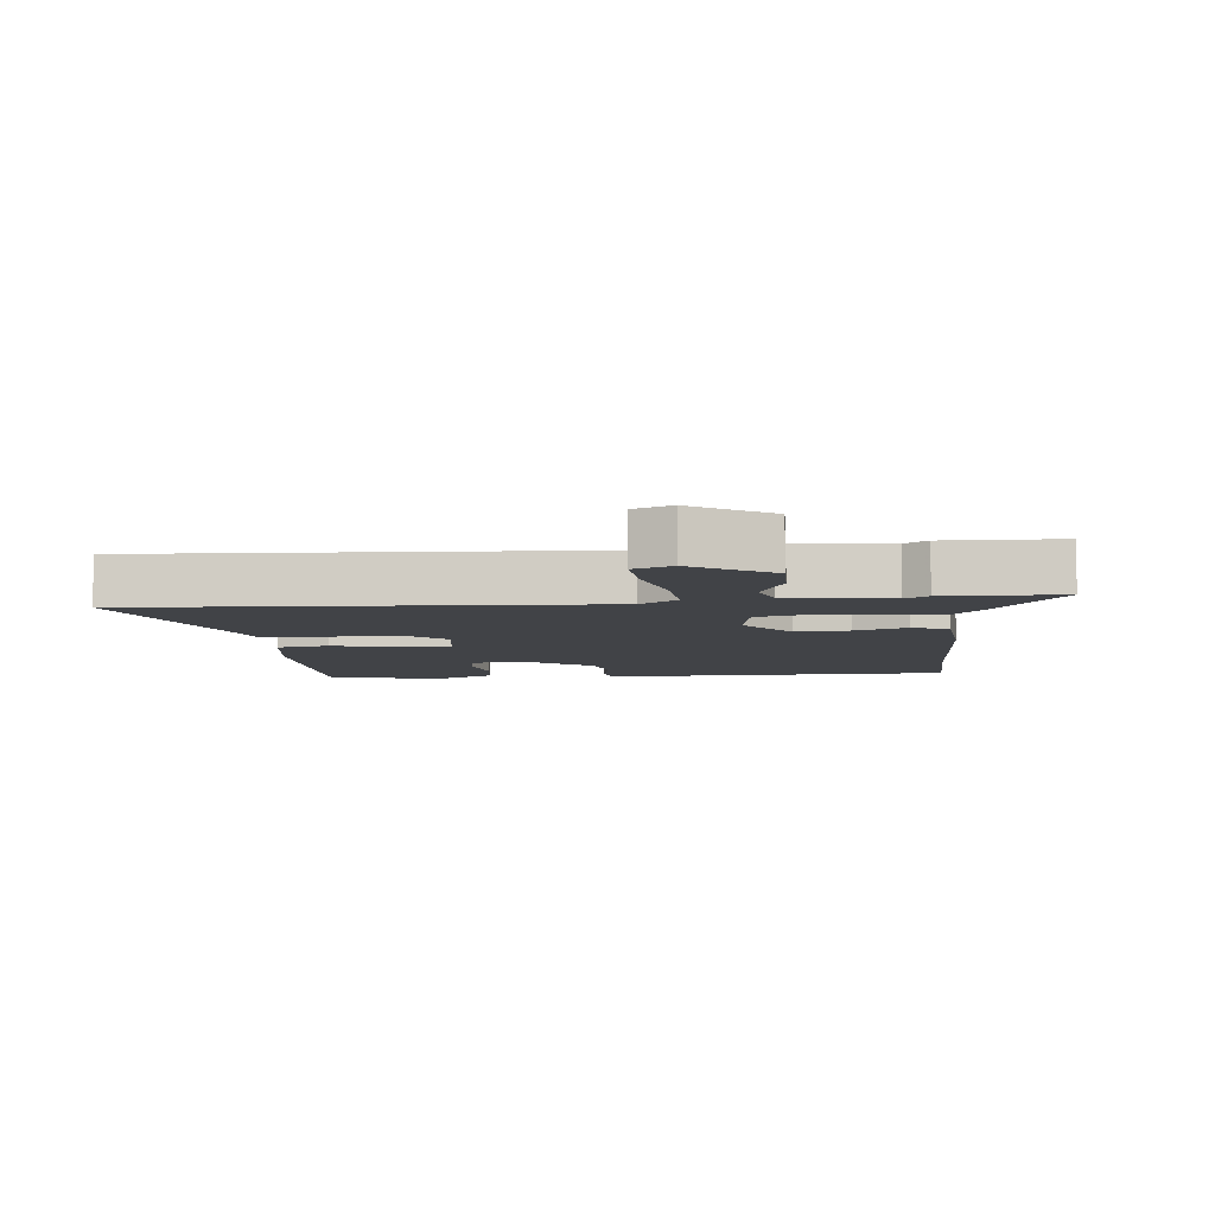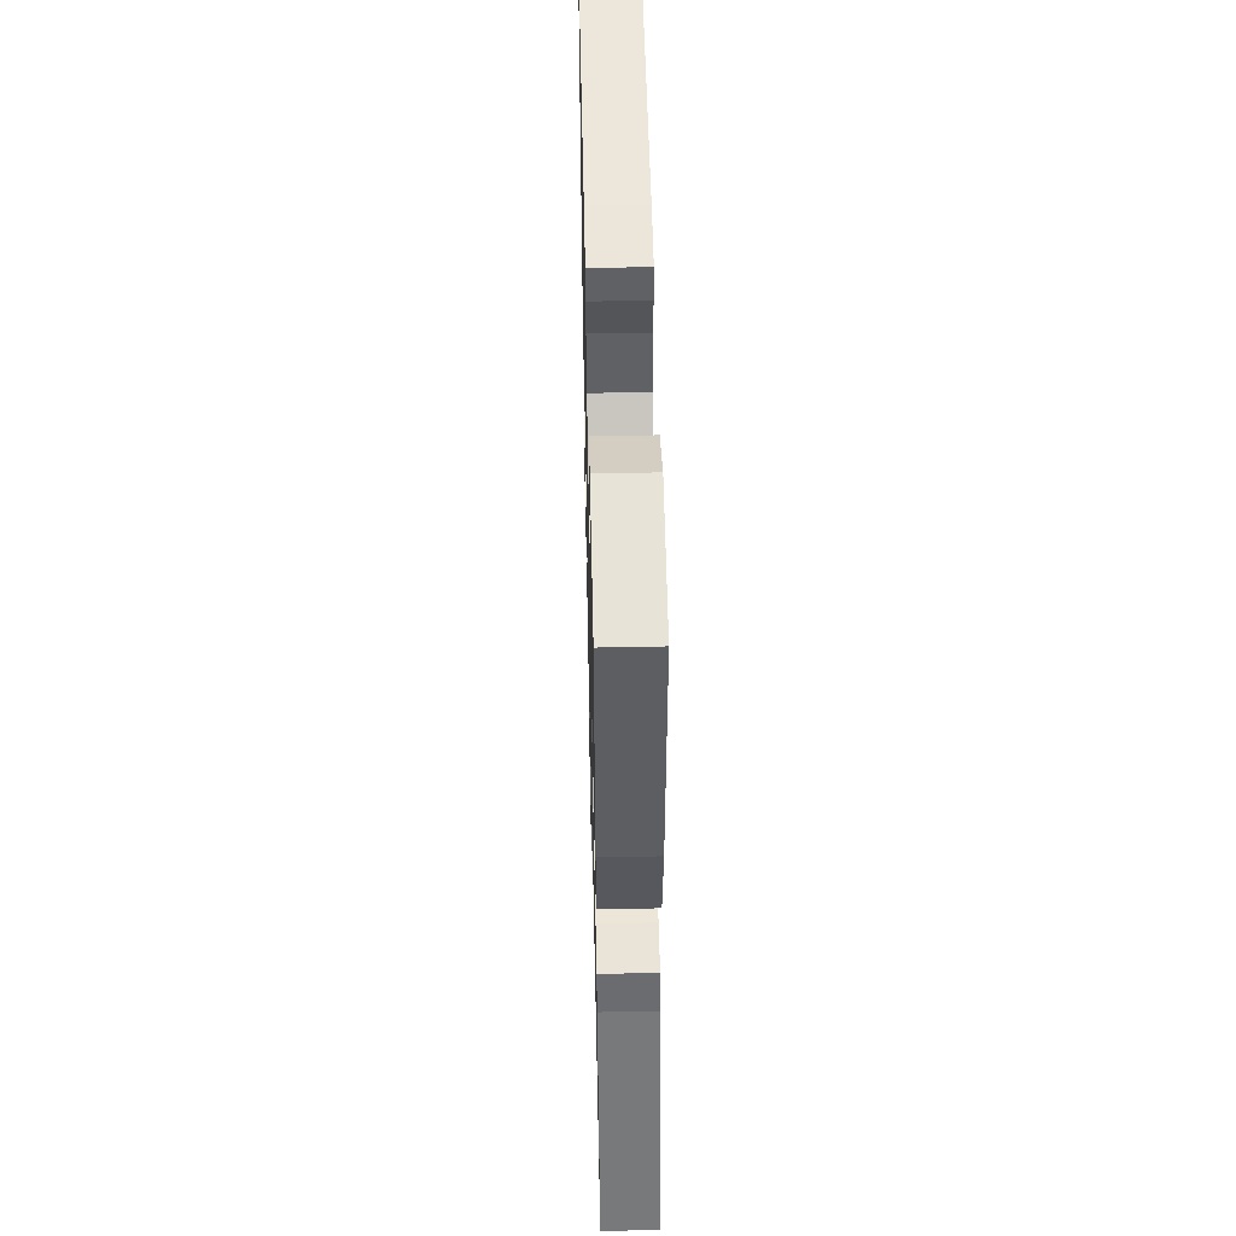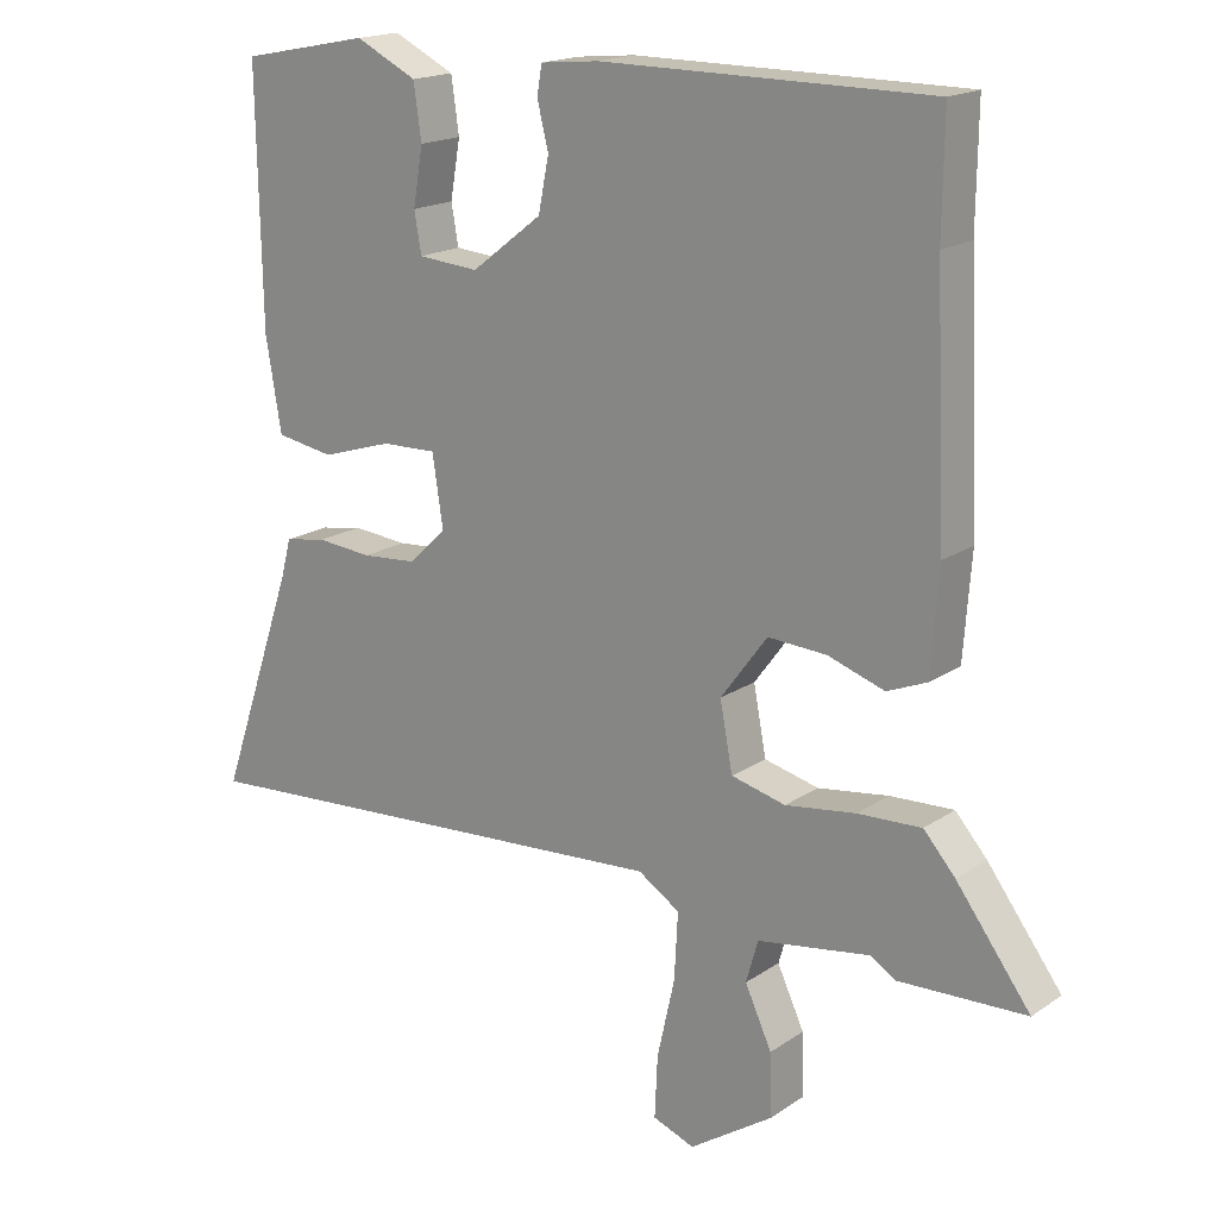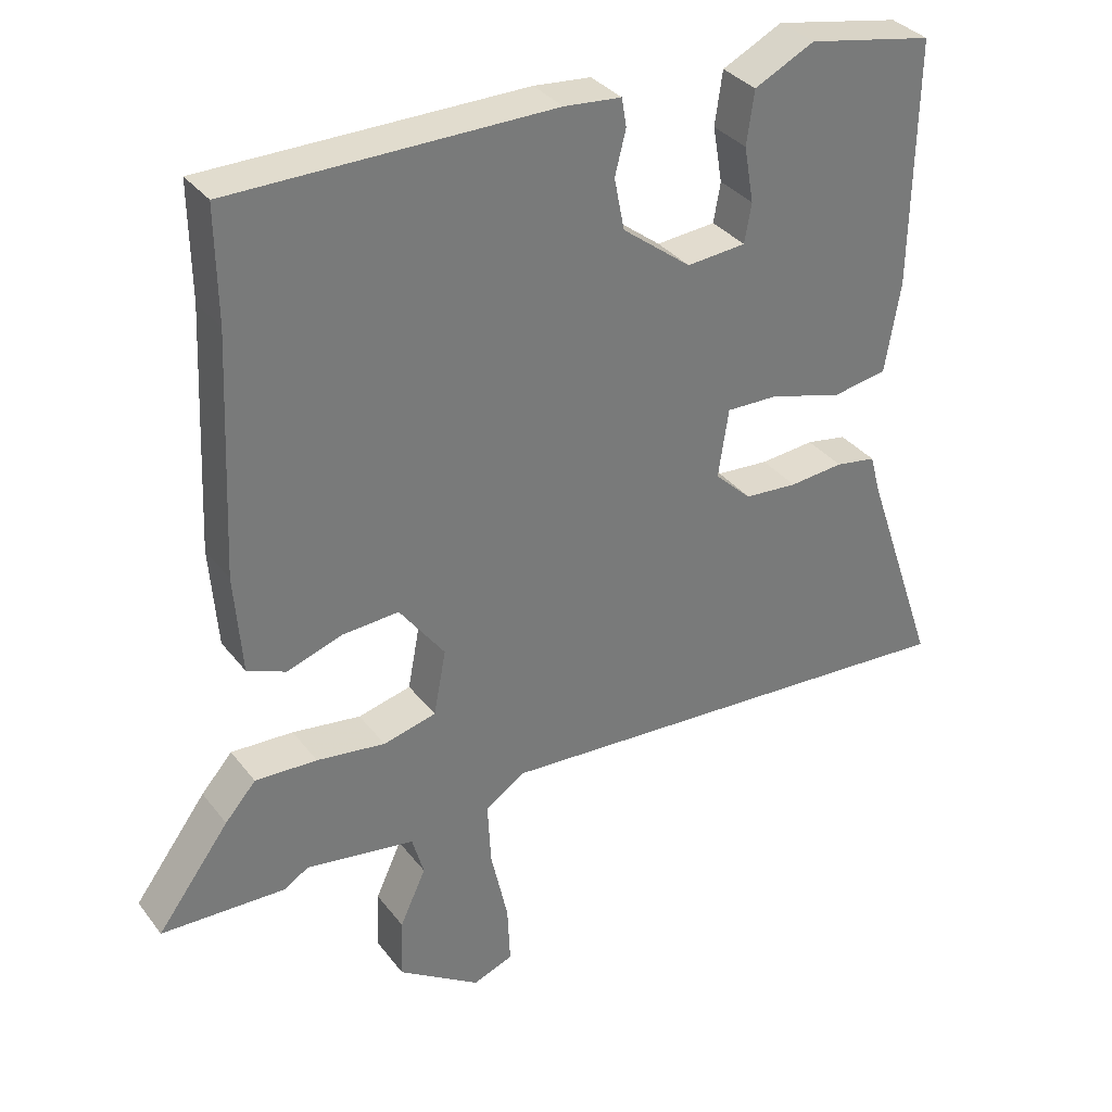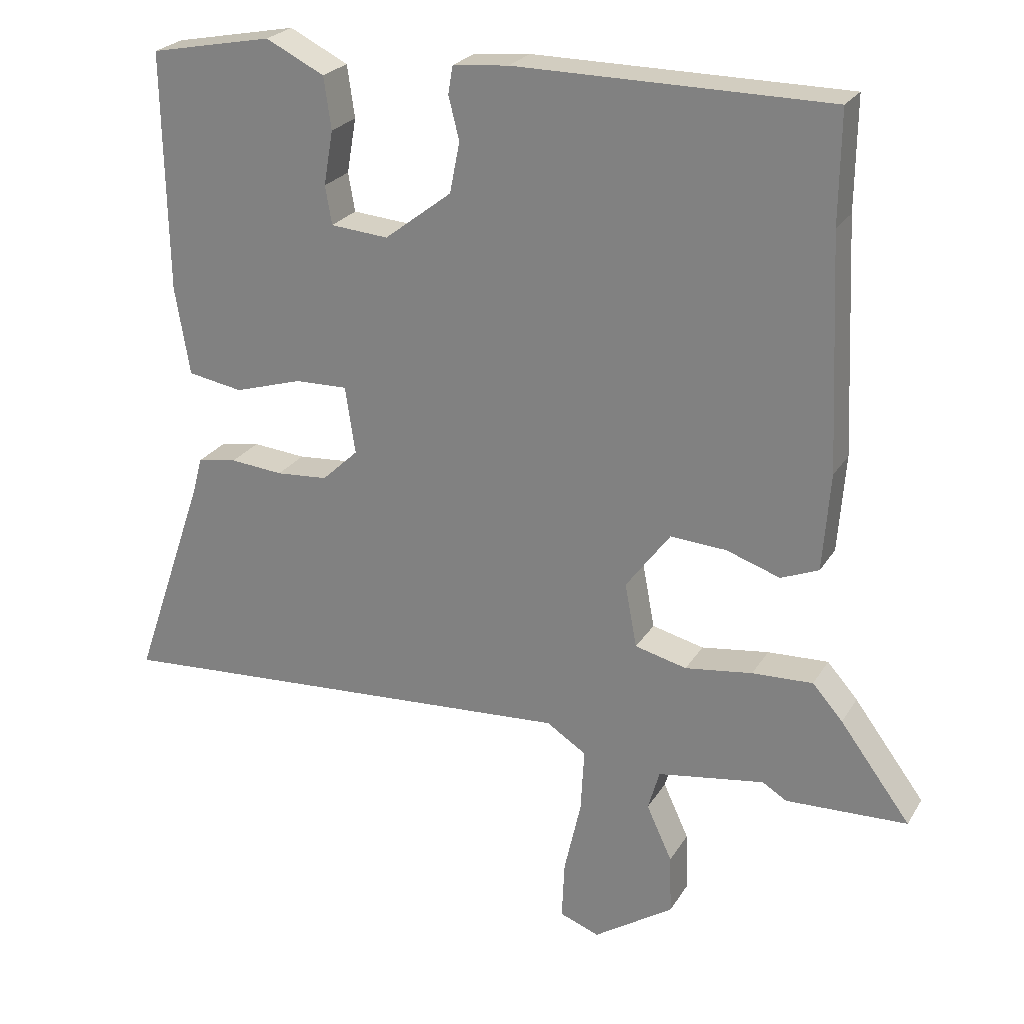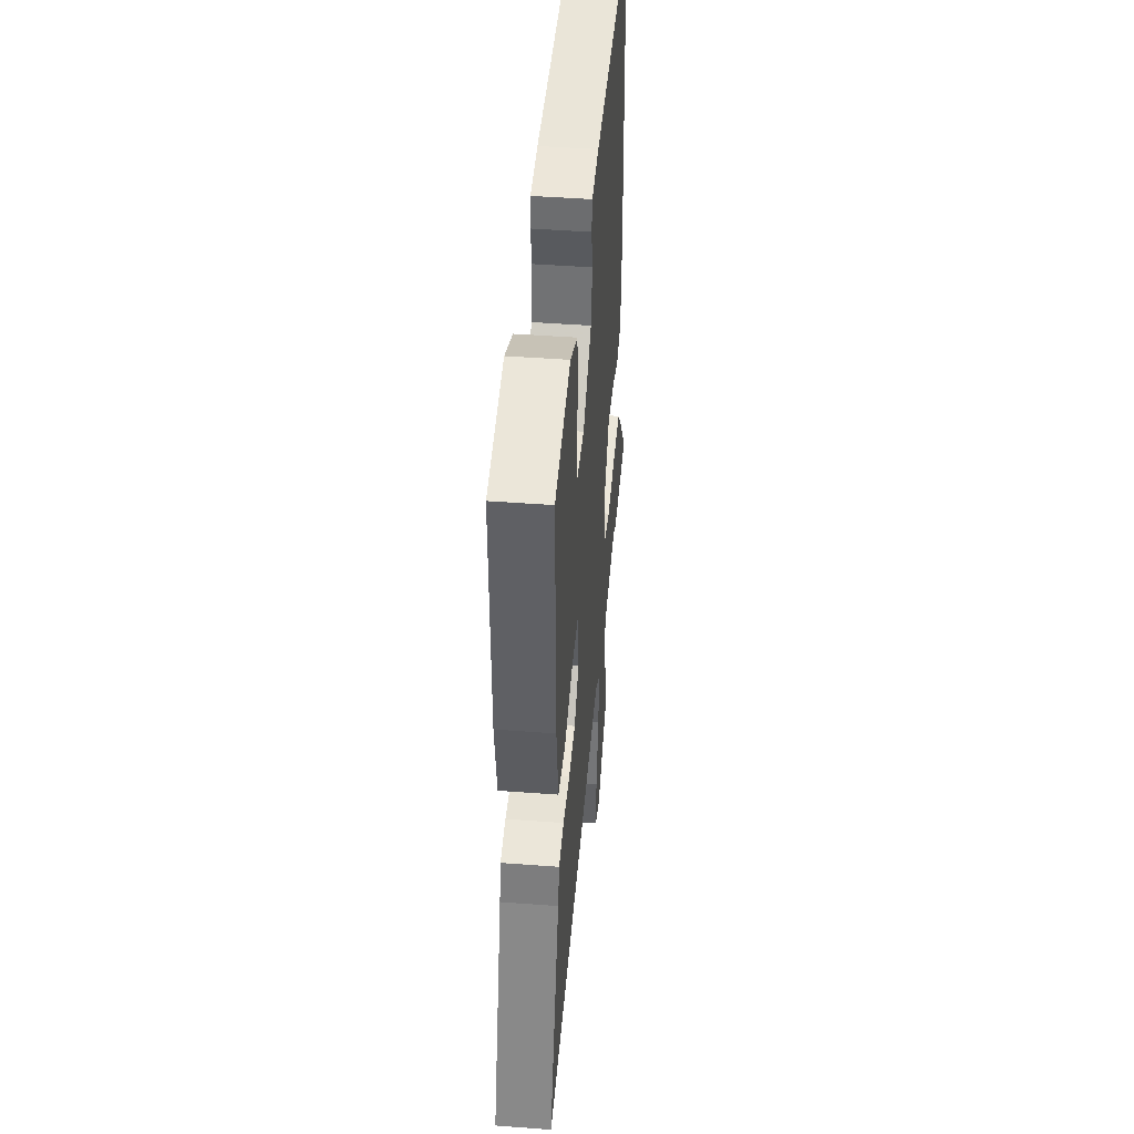
<metadata>
{"format":"obj","ext":"obj","renderer":"f3d","projection":"perspective","resolution":1024,"background":"white","views":[{"elev":-6.9,"azim":-173.3,"up":"+Y"},{"elev":51.4,"azim":88.7,"up":"+Z"},{"elev":17.8,"azim":-142.4,"up":"+Z"},{"elev":34.0,"azim":-31.8,"up":"+Z"},{"elev":24.5,"azim":-155.7,"up":"+Z"},{"elev":45.2,"azim":95.0,"up":"+Z"}]}
</metadata>
<code>
v 0.517 0.07 0.492
v 0.511 0.07 0.136
v 0.489 0.07 0.005
v 0.407 0.07 -0.009
v 0.306 0.07 0.022
v 0.228 0.07 0.024
v 0.213 0.07 -0.076
v 0.267 0.07 -0.127
v 0.344 0.07 -0.133
v 0.423 0.07 -0.126
v 0.482 0.07 -0.136
v 0.497 0.07 -0.192
v 0.605 0.07 -0.507
v 0.49 0.07 -0.499
v -0.099 0.07 -0.46
v -0.158 0.07 -0.498
v -0.153 0.07 -0.592
v -0.128 0.07 -0.704
v -0.124 0.07 -0.791
v -0.183 0.07 -0.813
v -0.302 0.07 -0.734
v -0.299 0.07 -0.646
v -0.261 0.07 -0.564
v -0.278 0.07 -0.504
v -0.437 0.07 -0.479
v -0.473 0.07 -0.501
v -0.653 0.07 -0.494
v -0.548 0.07 -0.353
v -0.503 0.07 -0.302
v -0.413 0.07 -0.306
v -0.313 0.07 -0.32
v -0.236 0.07 -0.301
v -0.218 0.07 -0.206
v -0.284 0.07 -0.117
v -0.367 0.07 -0.122
v -0.447 0.07 -0.149
v -0.503 0.07 -0.126
v -0.514 0.07 0.019
v -0.498 0.07 0.363
v -0.5 0.07 0.526
v -0.035 0.07 0.528
v 0.048 0.07 0.52
v 0.055 0.07 0.479
v 0.039 0.07 0.415
v 0.054 0.07 0.34
v 0.154 0.07 0.263
v 0.24 0.07 0.27
v 0.25 0.07 0.327
v 0.236 0.07 0.408
v 0.247 0.07 0.485
v 0.334 0.07 0.528
v 0.517 0 0.492
v 0.511 0 0.136
v 0.489 0 0.005
v 0.407 0 -0.009
v 0.306 0 0.022
v 0.228 0 0.024
v 0.213 0 -0.076
v 0.267 0 -0.127
v 0.344 0 -0.133
v 0.423 0 -0.126
v 0.482 0 -0.136
v 0.497 0 -0.192
v 0.605 0 -0.507
v 0.49 0 -0.499
v -0.099 0 -0.46
v -0.158 0 -0.498
v -0.153 0 -0.592
v -0.128 0 -0.704
v -0.124 0 -0.791
v -0.183 0 -0.813
v -0.302 0 -0.734
v -0.299 0 -0.646
v -0.261 0 -0.564
v -0.278 0 -0.504
v -0.437 0 -0.479
v -0.473 0 -0.501
v -0.653 0 -0.494
v -0.548 0 -0.353
v -0.503 0 -0.302
v -0.413 0 -0.306
v -0.313 0 -0.32
v -0.236 0 -0.301
v -0.218 0 -0.206
v -0.284 0 -0.117
v -0.367 0 -0.122
v -0.447 0 -0.149
v -0.503 0 -0.126
v -0.514 0 0.019
v -0.498 0 0.363
v -0.5 0 0.526
v -0.035 0 0.528
v 0.048 0 0.52
v 0.055 0 0.479
v 0.039 0 0.415
v 0.054 0 0.34
v 0.154 0 0.263
v 0.24 0 0.27
v 0.25 0 0.327
v 0.236 0 0.408
v 0.247 0 0.485
v 0.334 0 0.528
f 48 49 50 51
f 47 48 51 1
f 41 42 43 44
f 39 40 41 44
f 39 44 45
f 38 39 45 46
f 35 36 37 38
f 34 35 38 46
f 28 29 30 31
f 26 27 28 31
f 25 26 31 32
f 24 25 32
f 23 24 32
f 20 21 22 23
f 20 23 32 33
f 17 18 19 20
f 16 17 20 33
f 12 13 14
f 12 14 15
f 9 10 11 12
f 8 9 12 15
f 7 8 15 16
f 2 3 4 5
f 47 1 2 5
f 47 5 6
f 33 34 46 47
f 16 33 47
f 6 7 16 47
f 102 101 100 99
f 52 102 99 98
f 95 94 93 92
f 95 92 91 90
f 96 95 90
f 97 96 90 89
f 89 88 87 86
f 97 89 86 85
f 82 81 80 79
f 82 79 78 77
f 83 82 77 76
f 83 76 75
f 83 75 74
f 74 73 72 71
f 84 83 74 71
f 71 70 69 68
f 84 71 68 67
f 65 64 63
f 66 65 63
f 63 62 61 60
f 66 63 60 59
f 67 66 59 58
f 56 55 54 53
f 56 53 52 98
f 57 56 98
f 98 97 85 84
f 98 84 67
f 98 67 58 57
f 1 52 53 2
f 2 53 54 3
f 3 54 55 4
f 4 55 56 5
f 5 56 57 6
f 6 57 58 7
f 7 58 59 8
f 8 59 60 9
f 9 60 61 10
f 10 61 62 11
f 11 62 63 12
f 12 63 64 13
f 13 64 65 14
f 14 65 66 15
f 15 66 67 16
f 16 67 68 17
f 17 68 69 18
f 18 69 70 19
f 19 70 71 20
f 20 71 72 21
f 21 72 73 22
f 22 73 74 23
f 23 74 75 24
f 24 75 76 25
f 25 76 77 26
f 26 77 78 27
f 27 78 79 28
f 28 79 80 29
f 29 80 81 30
f 30 81 82 31
f 31 82 83 32
f 32 83 84 33
f 33 84 85 34
f 34 85 86 35
f 35 86 87 36
f 36 87 88 37
f 37 88 89 38
f 38 89 90 39
f 39 90 91 40
f 40 91 92 41
f 41 92 93 42
f 42 93 94 43
f 43 94 95 44
f 44 95 96 45
f 45 96 97 46
f 46 97 98 47
f 47 98 99 48
f 48 99 100 49
f 49 100 101 50
f 50 101 102 51
f 51 102 52 1

</code>
